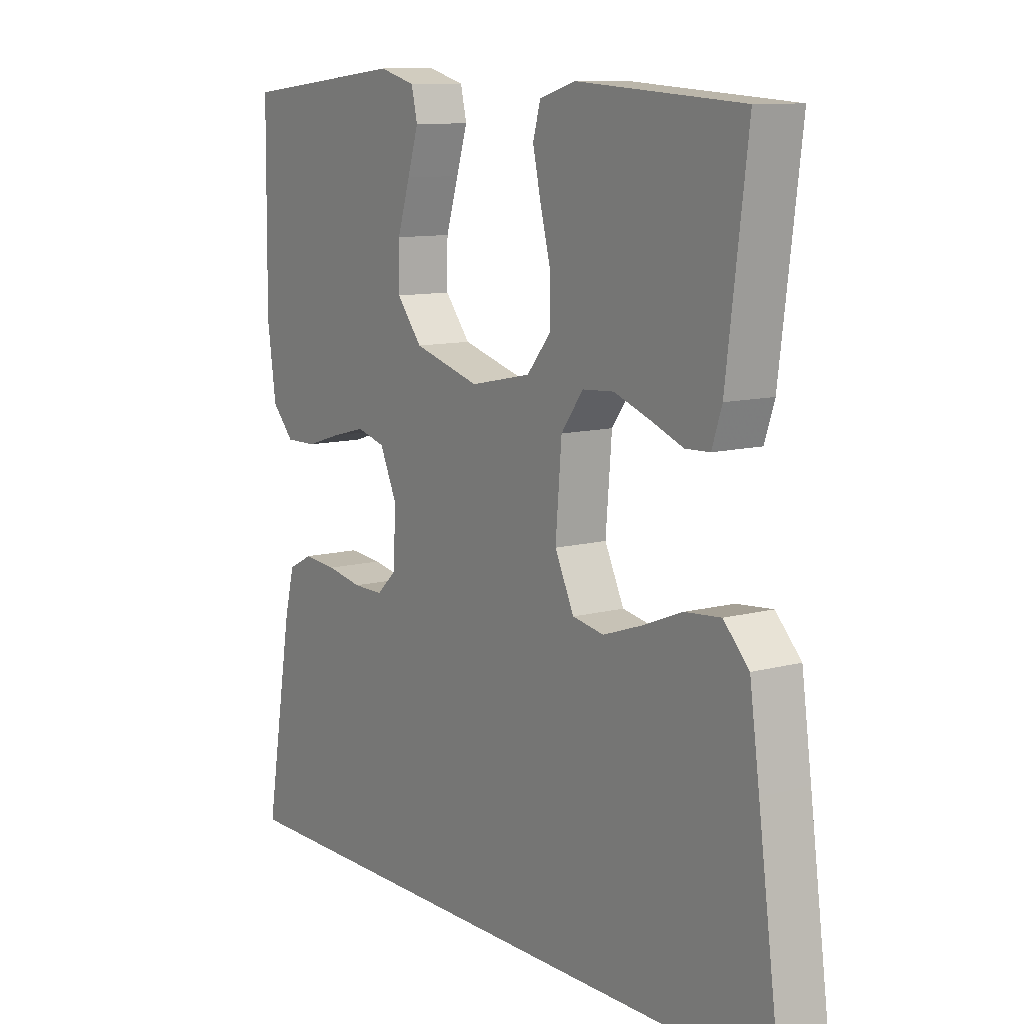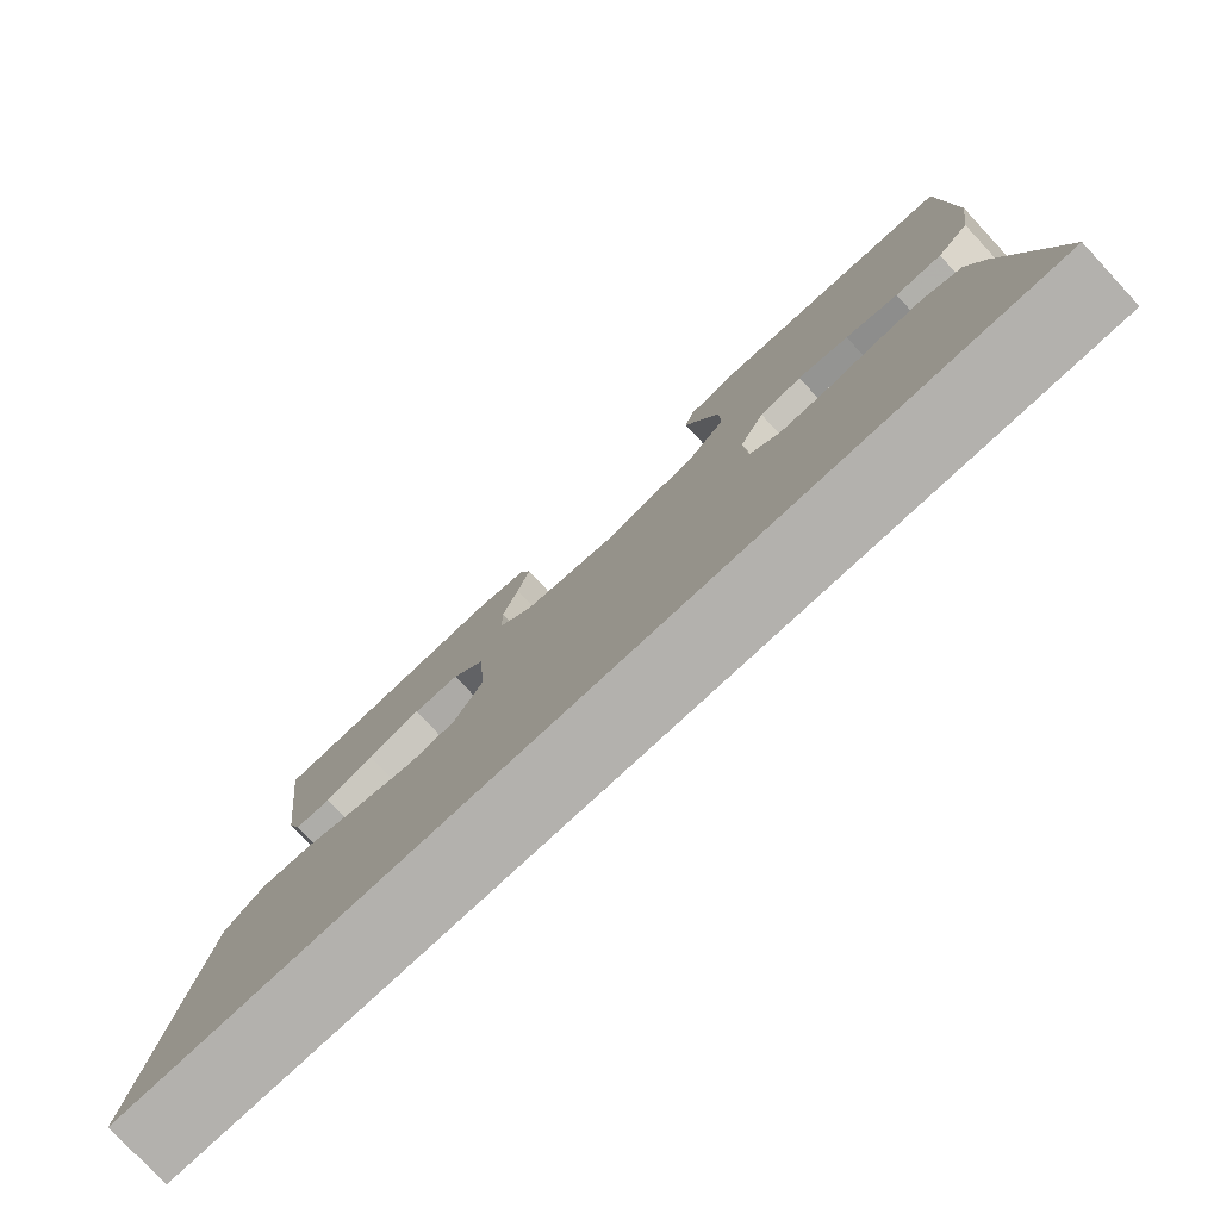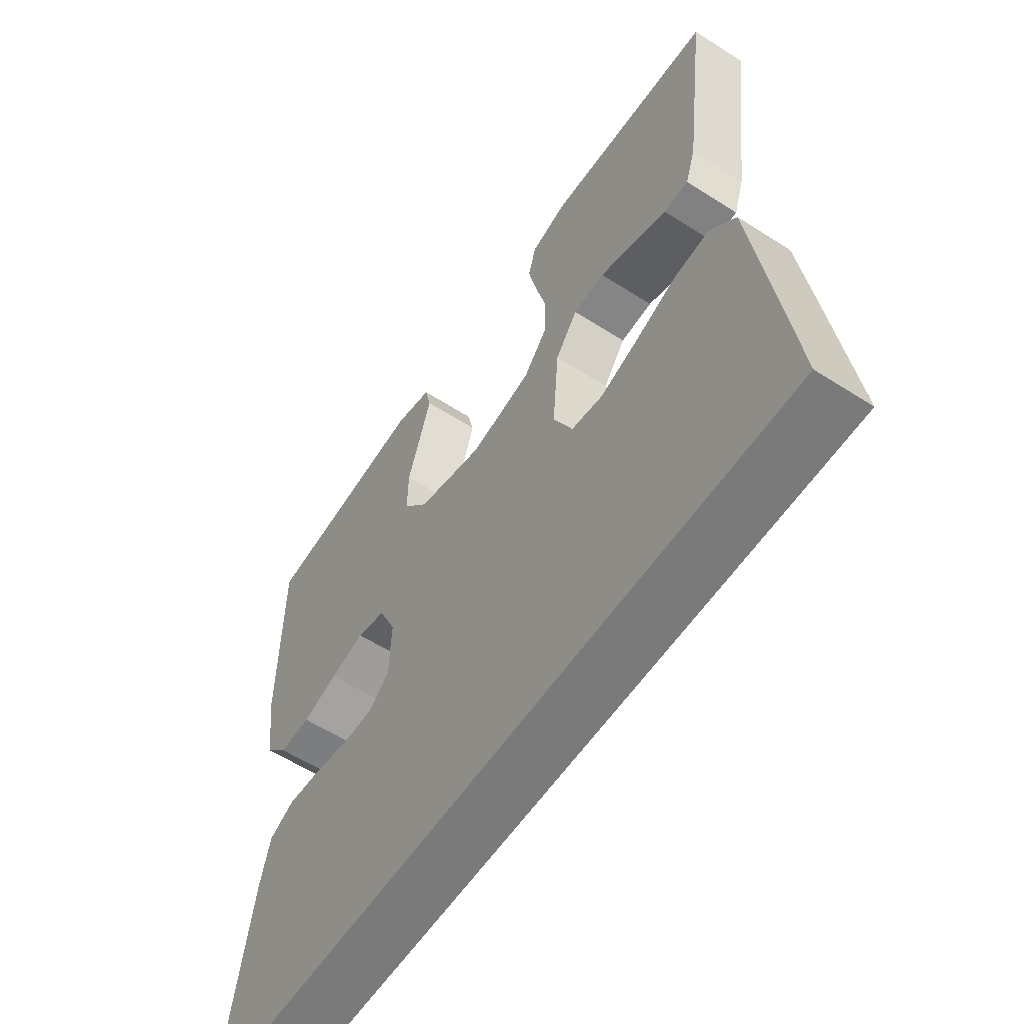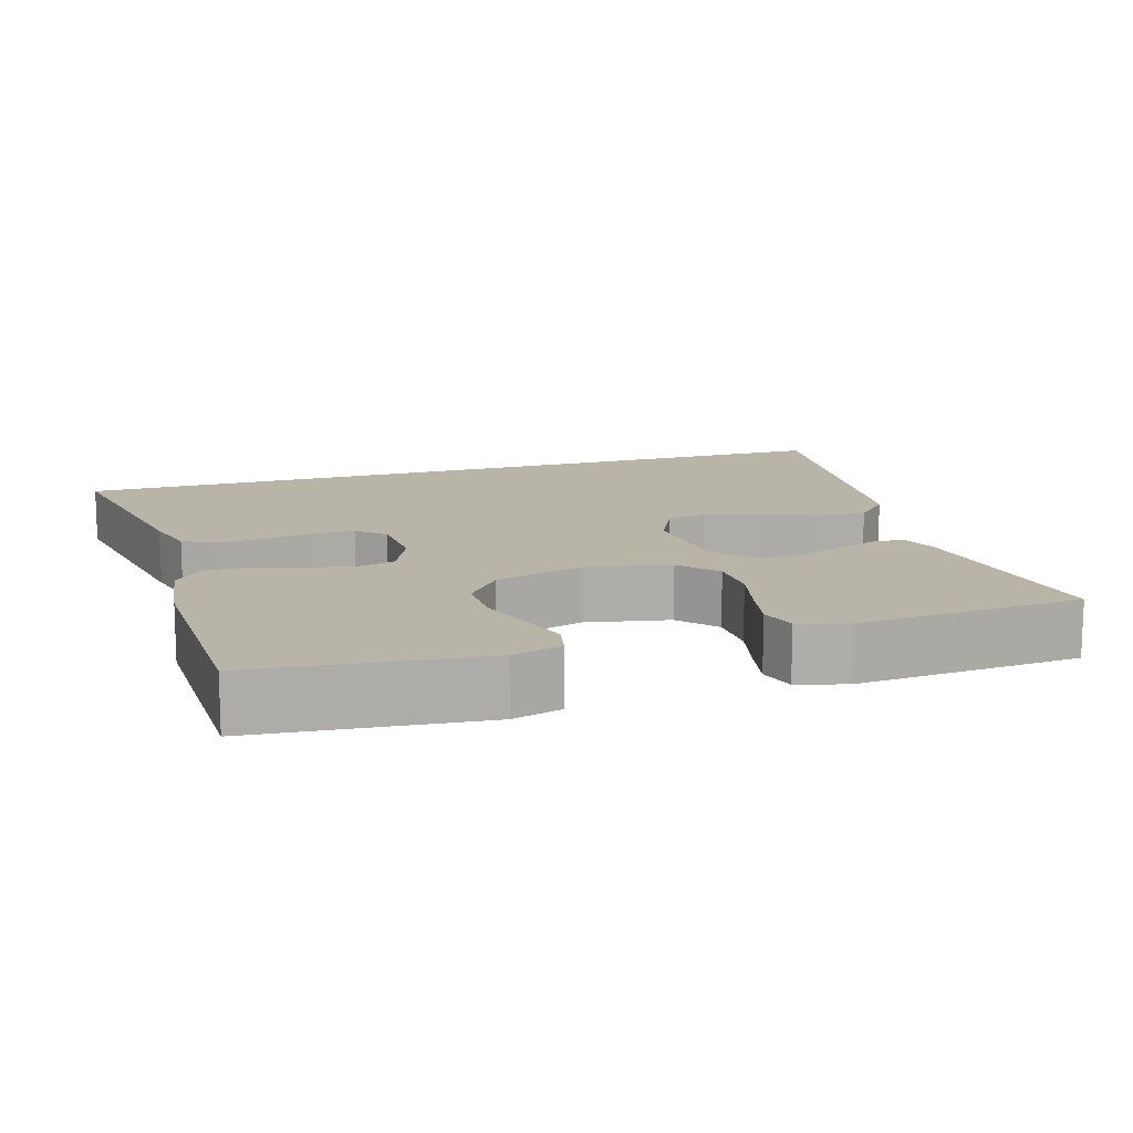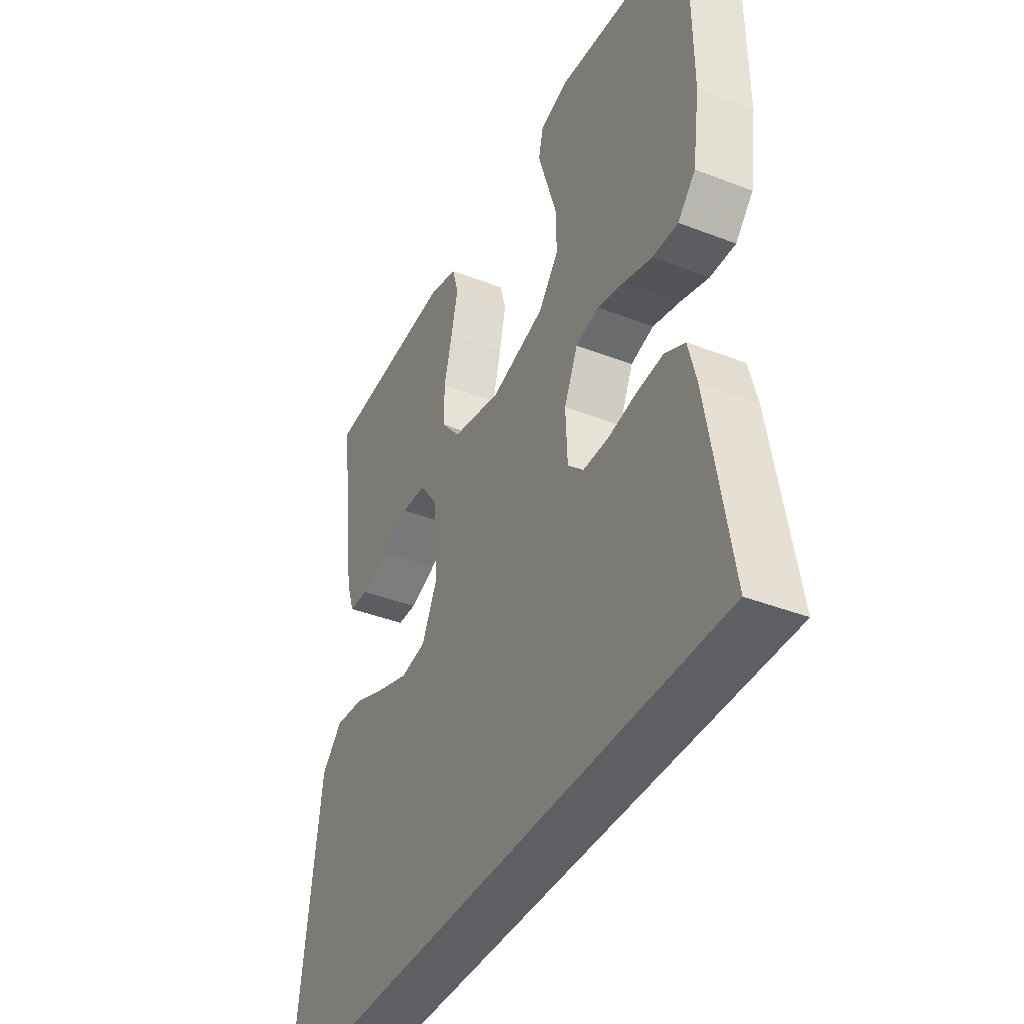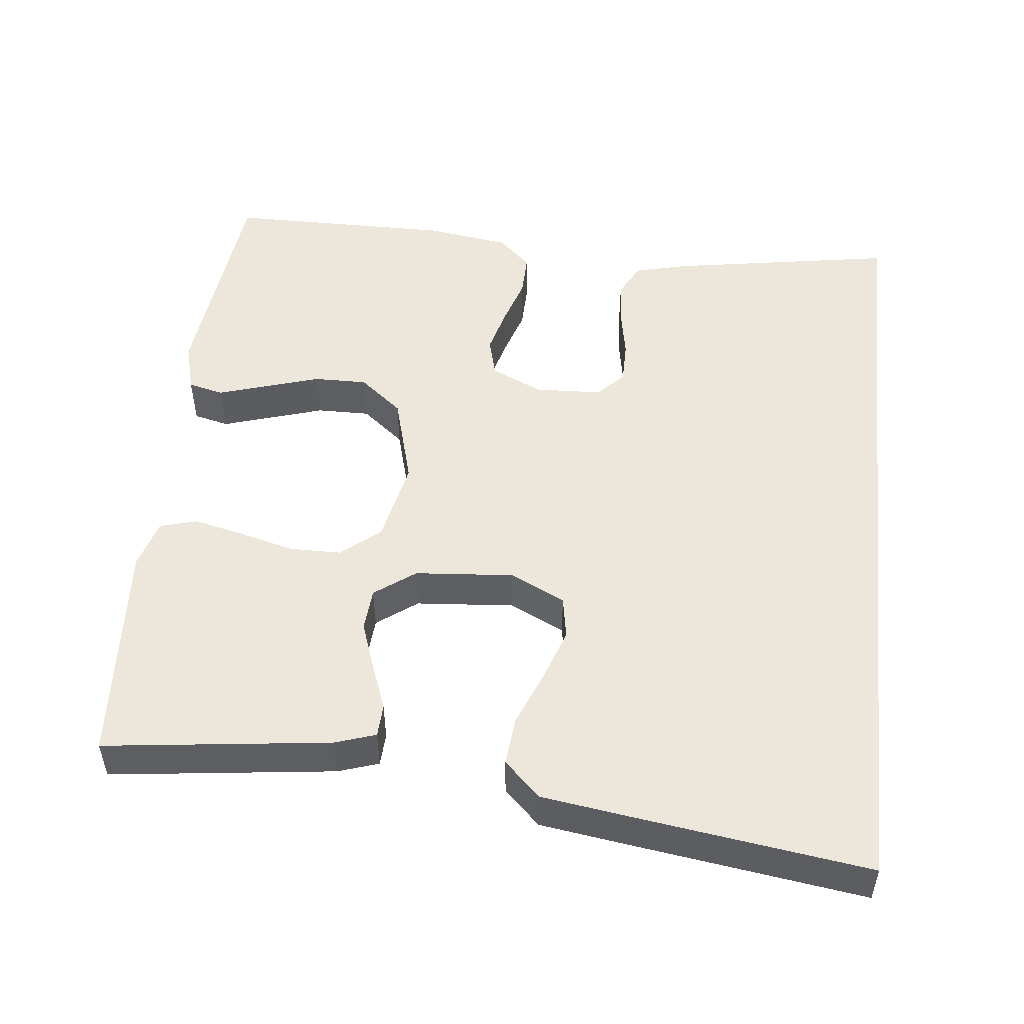
<metadata>
{"format":"obj","ext":"obj","renderer":"f3d","projection":"perspective","resolution":1024,"background":"white","views":[{"elev":10.5,"azim":55.9,"up":"+Z"},{"elev":-79.2,"azim":-137.1,"up":"+Z"},{"elev":-58.1,"azim":56.4,"up":"+Z"},{"elev":13.1,"azim":-17.7,"up":"+Y"},{"elev":-39.6,"azim":-115.8,"up":"+Z"},{"elev":51.0,"azim":96.3,"up":"+Y"}]}
</metadata>
<code>
v 0.572 0.07 -0.5
v -0.517 0.07 -0.5
v -0.466 0.07 -0.2
v -0.448 0.07 -0.129
v -0.403 0.07 -0.106
v -0.342 0.07 -0.111
v -0.277 0.07 -0.123
v -0.221 0.07 -0.123
v -0.185 0.07 -0.089
v -0.181 0.07 0
v -0.212 0.07 0.068
v -0.264 0.07 0.082
v -0.326 0.07 0.066
v -0.39 0.07 0.046
v -0.447 0.07 0.045
v -0.487 0.07 0.088
v -0.503 0.07 0.2
v -0.5 0.07 0.5
v -0.2 0.07 0.532
v -0.134 0.07 0.514
v -0.123 0.07 0.467
v -0.143 0.07 0.403
v -0.166 0.07 0.33
v -0.167 0.07 0.259
v -0.121 0.07 0.202
v 0 0.07 0.168
v 0.111 0.07 0.191
v 0.154 0.07 0.242
v 0.155 0.07 0.311
v 0.136 0.07 0.385
v 0.121 0.07 0.452
v 0.135 0.07 0.501
v 0.2 0.07 0.52
v 0.5 0.07 0.5
v 0.462 0.07 0.2
v 0.444 0.07 0.146
v 0.4 0.07 0.144
v 0.34 0.07 0.167
v 0.275 0.07 0.19
v 0.218 0.07 0.186
v 0.178 0.07 0.132
v 0.167 0.07 0
v 0.202 0.07 -0.073
v 0.259 0.07 -0.083
v 0.329 0.07 -0.059
v 0.402 0.07 -0.03
v 0.467 0.07 -0.024
v 0.513 0.07 -0.072
v 0.531 0.07 -0.2
v 0.572 0 -0.5
v -0.517 0 -0.5
v -0.466 0 -0.2
v -0.448 0 -0.129
v -0.403 0 -0.106
v -0.342 0 -0.111
v -0.277 0 -0.123
v -0.221 0 -0.123
v -0.185 0 -0.089
v -0.181 0 0
v -0.212 0 0.068
v -0.264 0 0.082
v -0.326 0 0.066
v -0.39 0 0.046
v -0.447 0 0.045
v -0.487 0 0.088
v -0.503 0 0.2
v -0.5 0 0.5
v -0.2 0 0.532
v -0.134 0 0.514
v -0.123 0 0.467
v -0.143 0 0.403
v -0.166 0 0.33
v -0.167 0 0.259
v -0.121 0 0.202
v 0 0 0.168
v 0.111 0 0.191
v 0.154 0 0.242
v 0.155 0 0.311
v 0.136 0 0.385
v 0.121 0 0.452
v 0.135 0 0.501
v 0.2 0 0.52
v 0.5 0 0.5
v 0.462 0 0.2
v 0.444 0 0.146
v 0.4 0 0.144
v 0.34 0 0.167
v 0.275 0 0.19
v 0.218 0 0.186
v 0.178 0 0.132
v 0.167 0 0
v 0.202 0 -0.073
v 0.259 0 -0.083
v 0.329 0 -0.059
v 0.402 0 -0.03
v 0.467 0 -0.024
v 0.513 0 -0.072
v 0.531 0 -0.2
f 45 46 47 48
f 44 45 48 49
f 43 44 49 1
f 35 36 37 38
f 35 38 39
f 34 35 39
f 33 34 39 40
f 29 30 31 32
f 29 32 33 40
f 20 21 22 23
f 18 19 20 23
f 18 23 24
f 17 18 24 25
f 13 14 15 16
f 12 13 16 17
f 11 12 17 25
f 4 5 6 7
f 4 7 8
f 3 4 8
f 43 1 2 3
f 43 3 8
f 42 43 8 9
f 41 42 9 10
f 28 29 40 41
f 27 28 41
f 26 27 41 10
f 10 11 25 26
f 97 96 95 94
f 98 97 94 93
f 50 98 93 92
f 87 86 85 84
f 88 87 84
f 88 84 83
f 89 88 83 82
f 81 80 79 78
f 89 82 81 78
f 72 71 70 69
f 72 69 68 67
f 73 72 67
f 74 73 67 66
f 65 64 63 62
f 66 65 62 61
f 74 66 61 60
f 56 55 54 53
f 57 56 53
f 57 53 52
f 52 51 50 92
f 57 52 92
f 58 57 92 91
f 59 58 91 90
f 90 89 78 77
f 90 77 76
f 59 90 76 75
f 75 74 60 59
f 1 50 51 2
f 2 51 52 3
f 3 52 53 4
f 4 53 54 5
f 5 54 55 6
f 6 55 56 7
f 7 56 57 8
f 8 57 58 9
f 9 58 59 10
f 10 59 60 11
f 11 60 61 12
f 12 61 62 13
f 13 62 63 14
f 14 63 64 15
f 15 64 65 16
f 16 65 66 17
f 17 66 67 18
f 18 67 68 19
f 19 68 69 20
f 20 69 70 21
f 21 70 71 22
f 22 71 72 23
f 23 72 73 24
f 24 73 74 25
f 25 74 75 26
f 26 75 76 27
f 27 76 77 28
f 28 77 78 29
f 29 78 79 30
f 30 79 80 31
f 31 80 81 32
f 32 81 82 33
f 33 82 83 34
f 34 83 84 35
f 35 84 85 36
f 36 85 86 37
f 37 86 87 38
f 38 87 88 39
f 39 88 89 40
f 40 89 90 41
f 41 90 91 42
f 42 91 92 43
f 43 92 93 44
f 44 93 94 45
f 45 94 95 46
f 46 95 96 47
f 47 96 97 48
f 48 97 98 49
f 49 98 50 1

</code>
